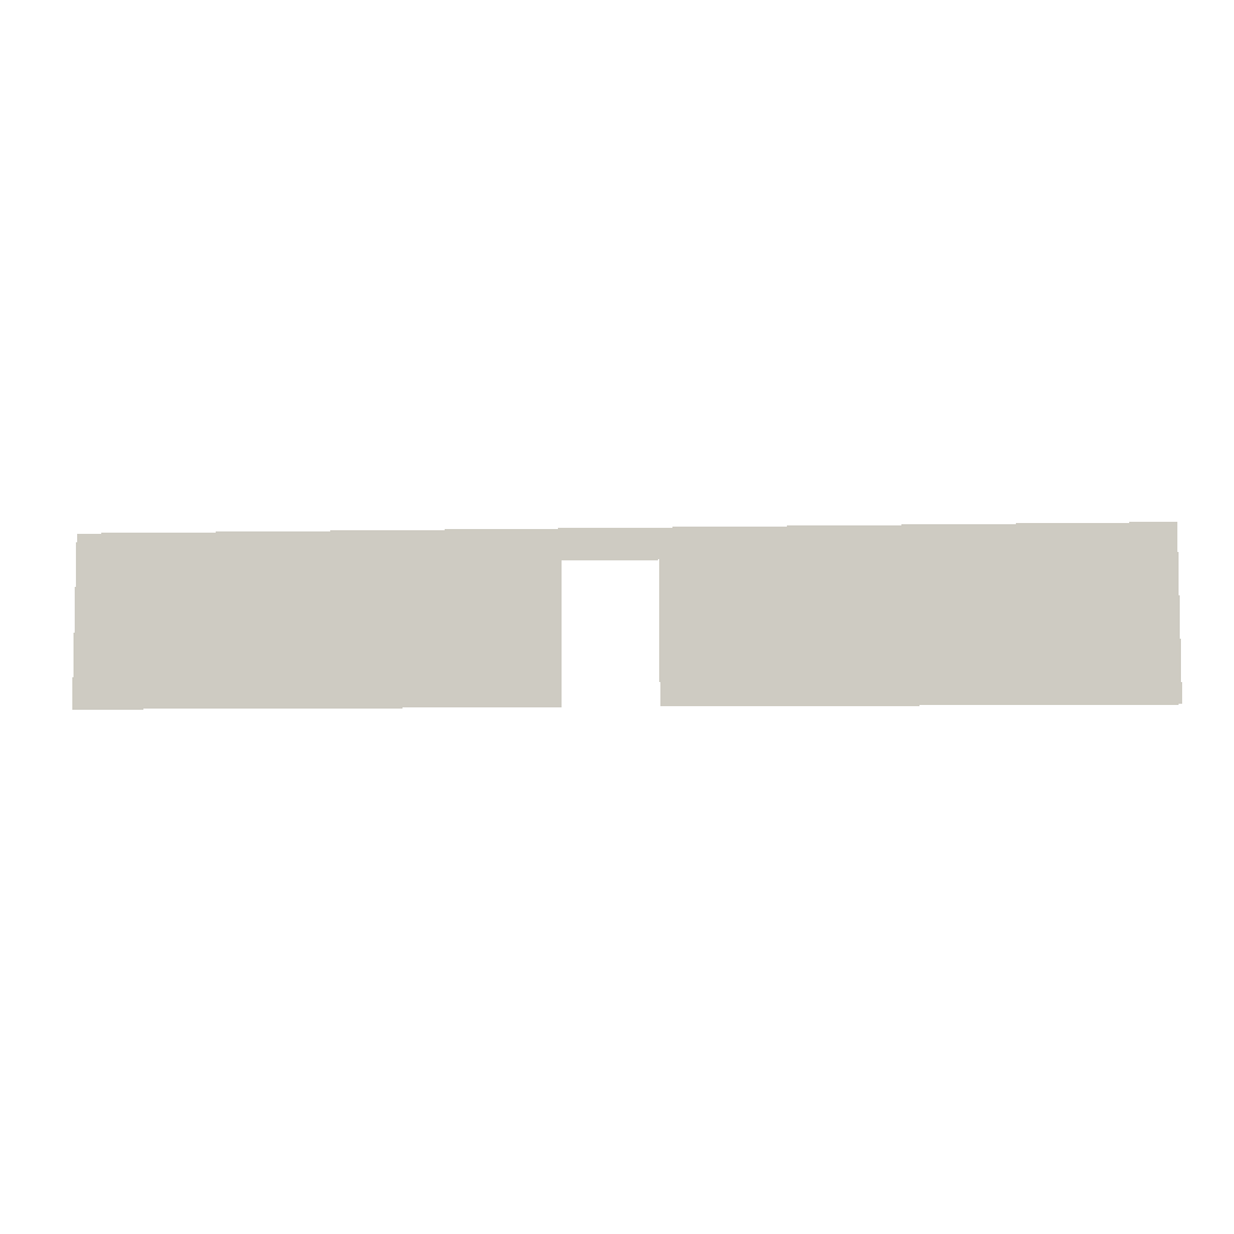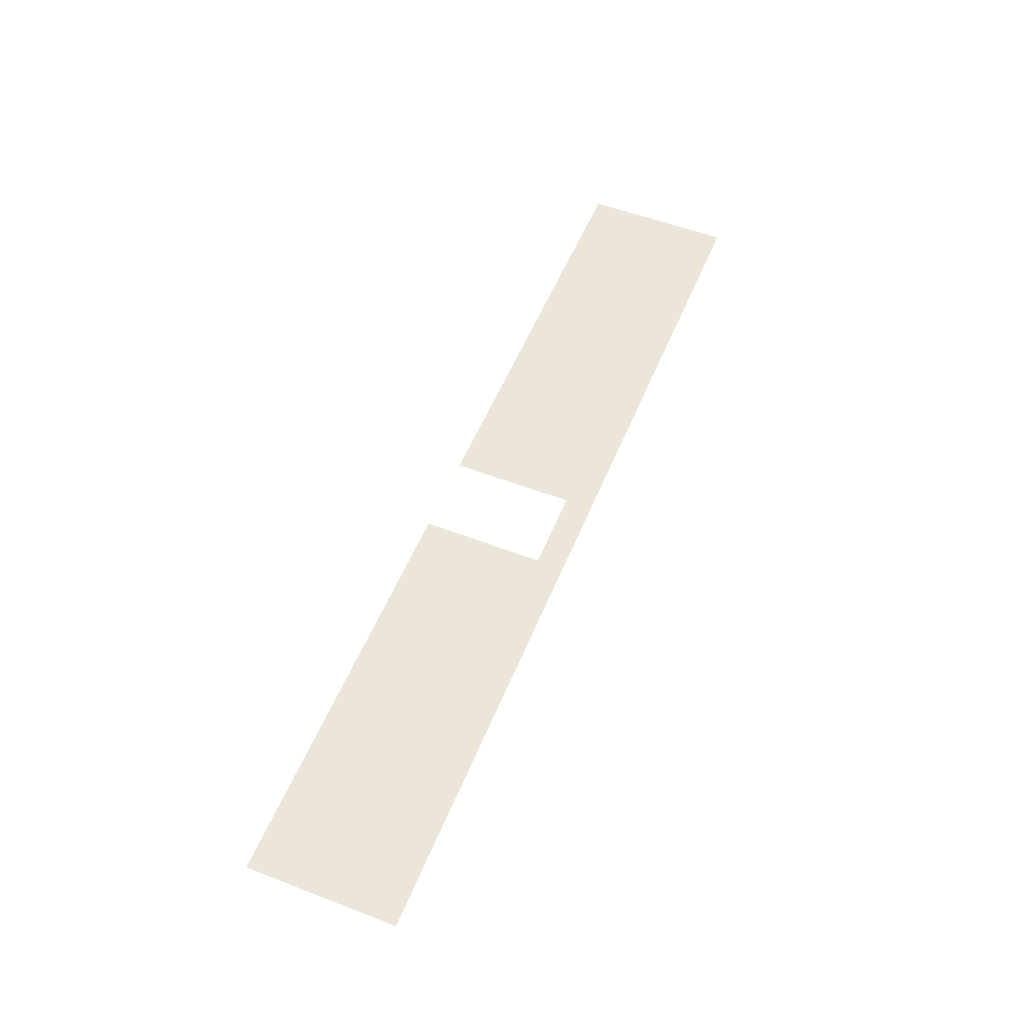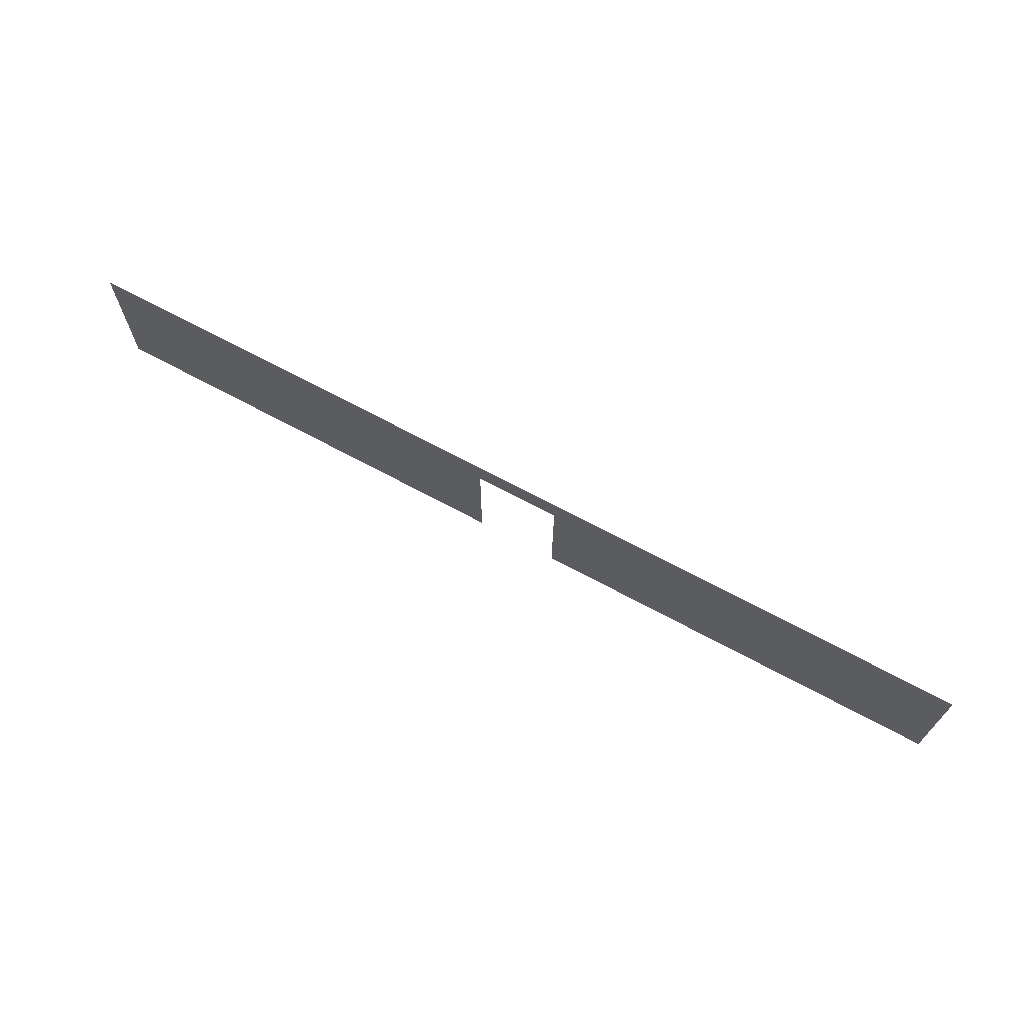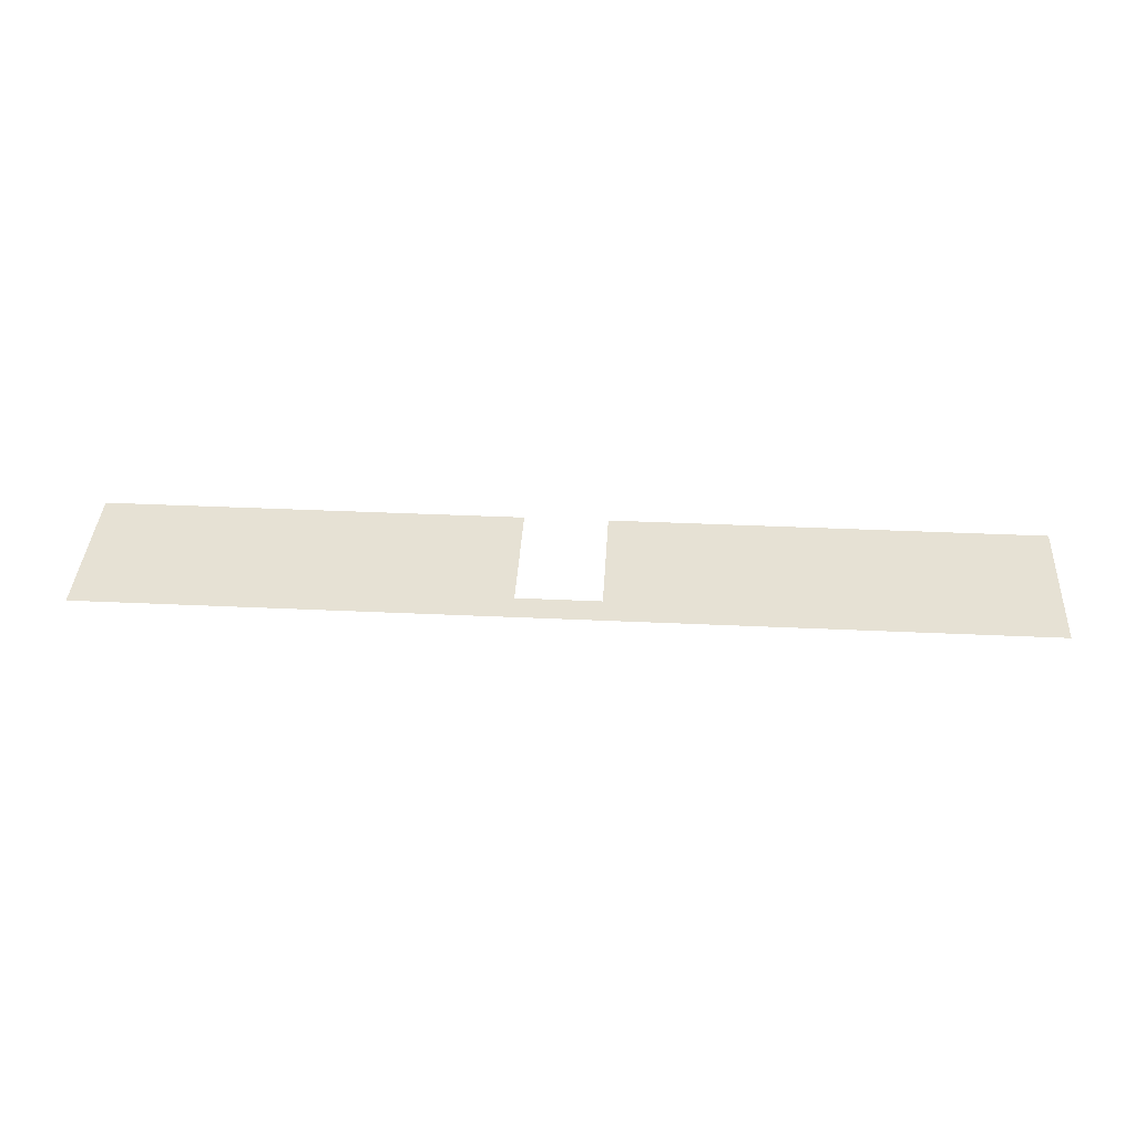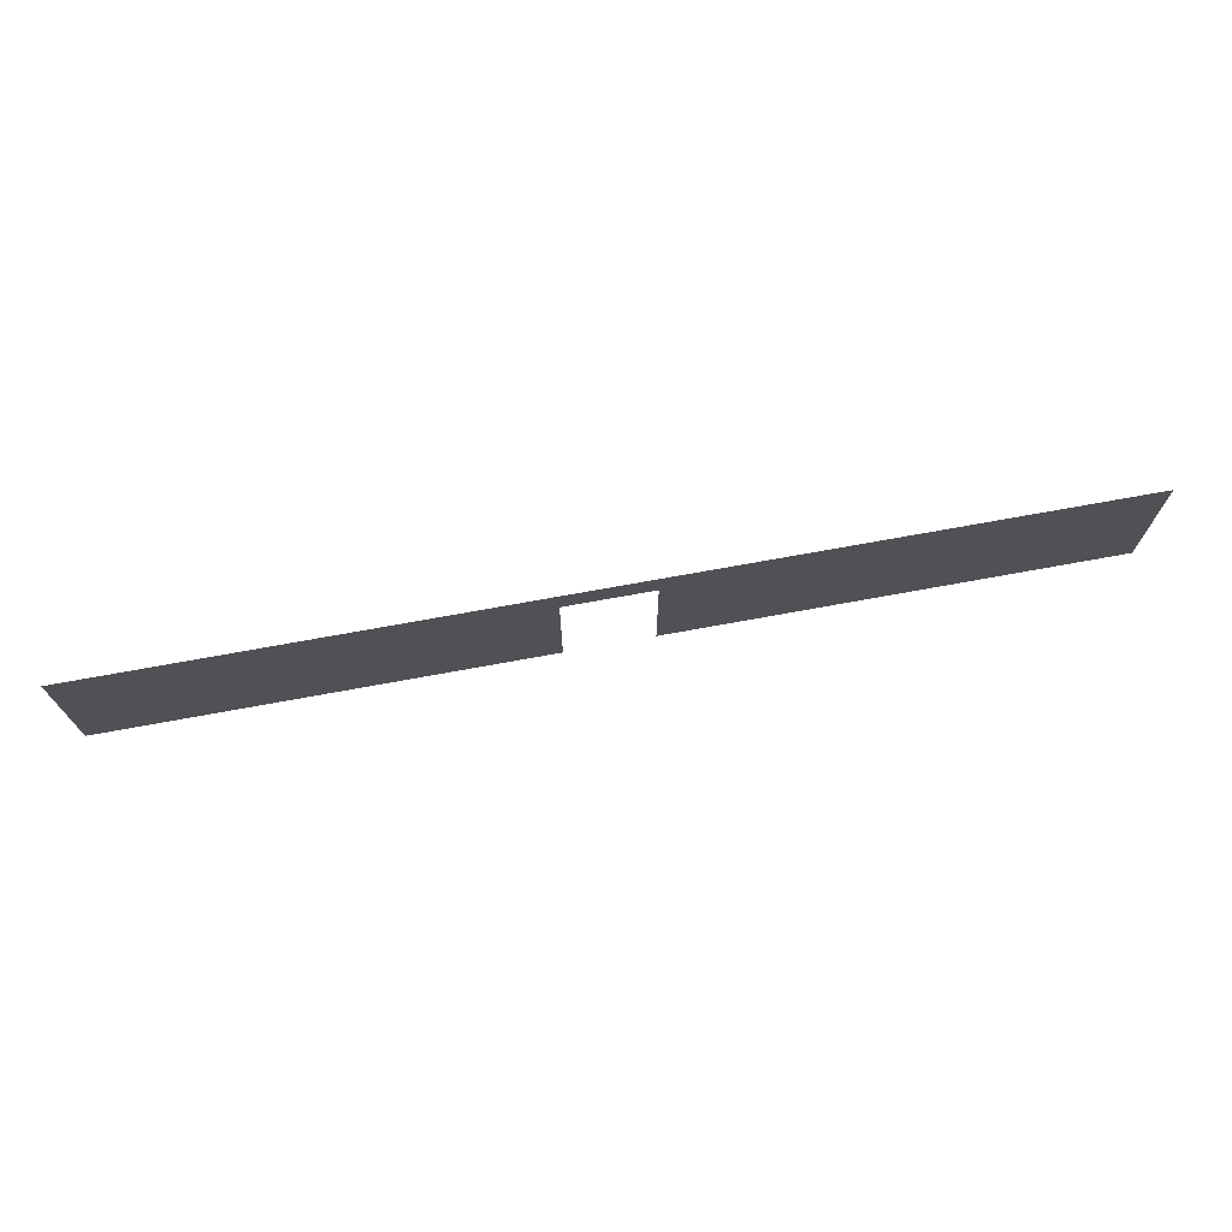
<metadata>
{"format":"obj","ext":"obj","renderer":"f3d","projection":"perspective","resolution":1024,"background":"white","views":[{"elev":-6.1,"azim":4.1,"up":"+Z"},{"elev":54.5,"azim":-67.9,"up":"+Y"},{"elev":68.8,"azim":-151.6,"up":"+Z"},{"elev":39.1,"azim":3.3,"up":"+Y"},{"elev":71.7,"azim":-10.4,"up":"+Z"}]}
</metadata>
<code>
o SM_Living_Wall_06
v -0.9489 0 1.526
v 0.723 0 0.9712
v 0.723 0 1.526
v -0.9489 0 0.9712
v -0.9489 0 1.526
v -9.38 3e-06 1.526
v -0.9489 0 0.9712
v -9.38 3e-06 0.9712
v -0.9489 0 -1.526
v -9.38 3e-06 -1.526
v 9.38 -3e-06 -1.526
v 0.723 0 0.9712
v 0.723 0 -1.526
v 9.38 -3e-06 0.9712
v 0.723 0 1.526
v 9.38 -3e-06 1.526
f 1 2 3
f 2 1 4
f 5 6 7
f 8 7 6
f 8 9 7
f 9 8 10
f 11 12 13
f 12 11 14
f 14 15 12
f 15 14 16

</code>
